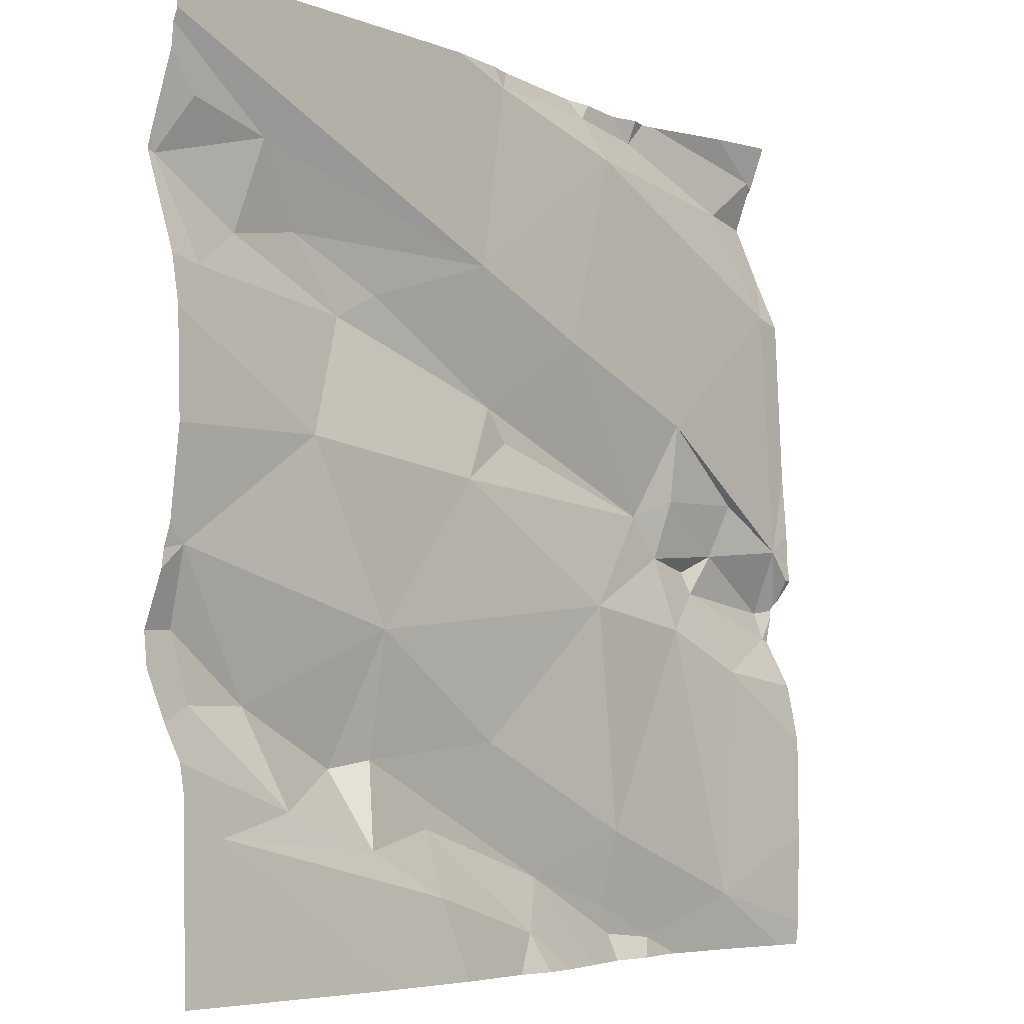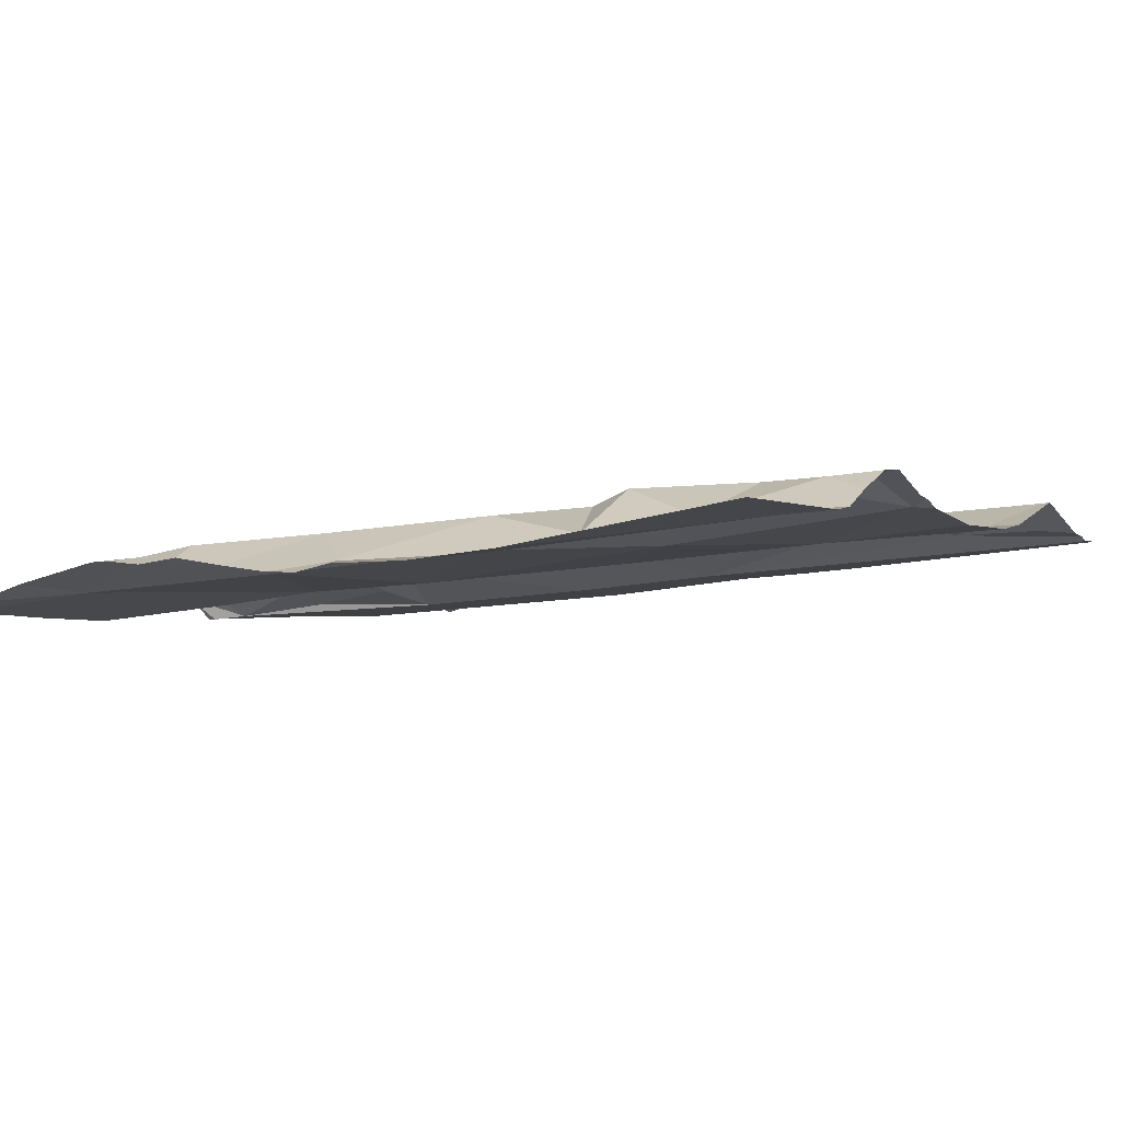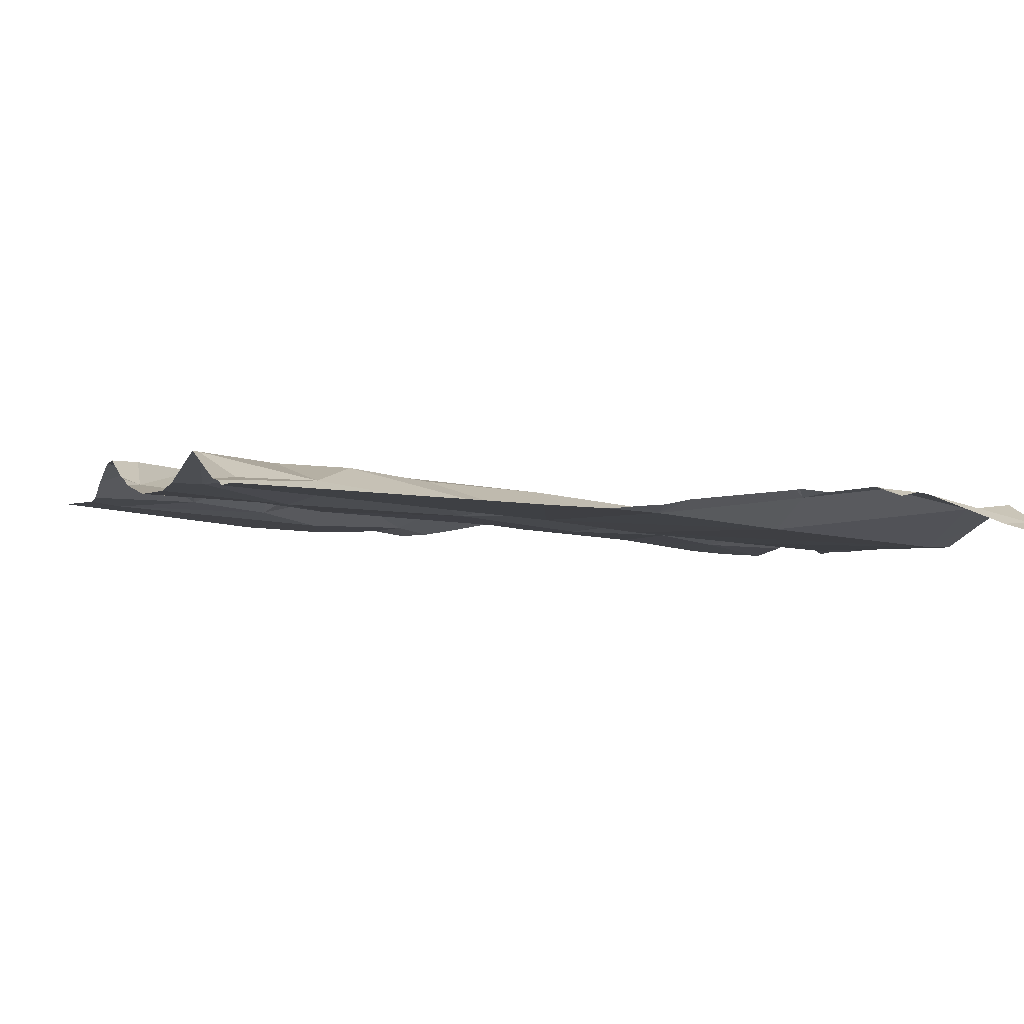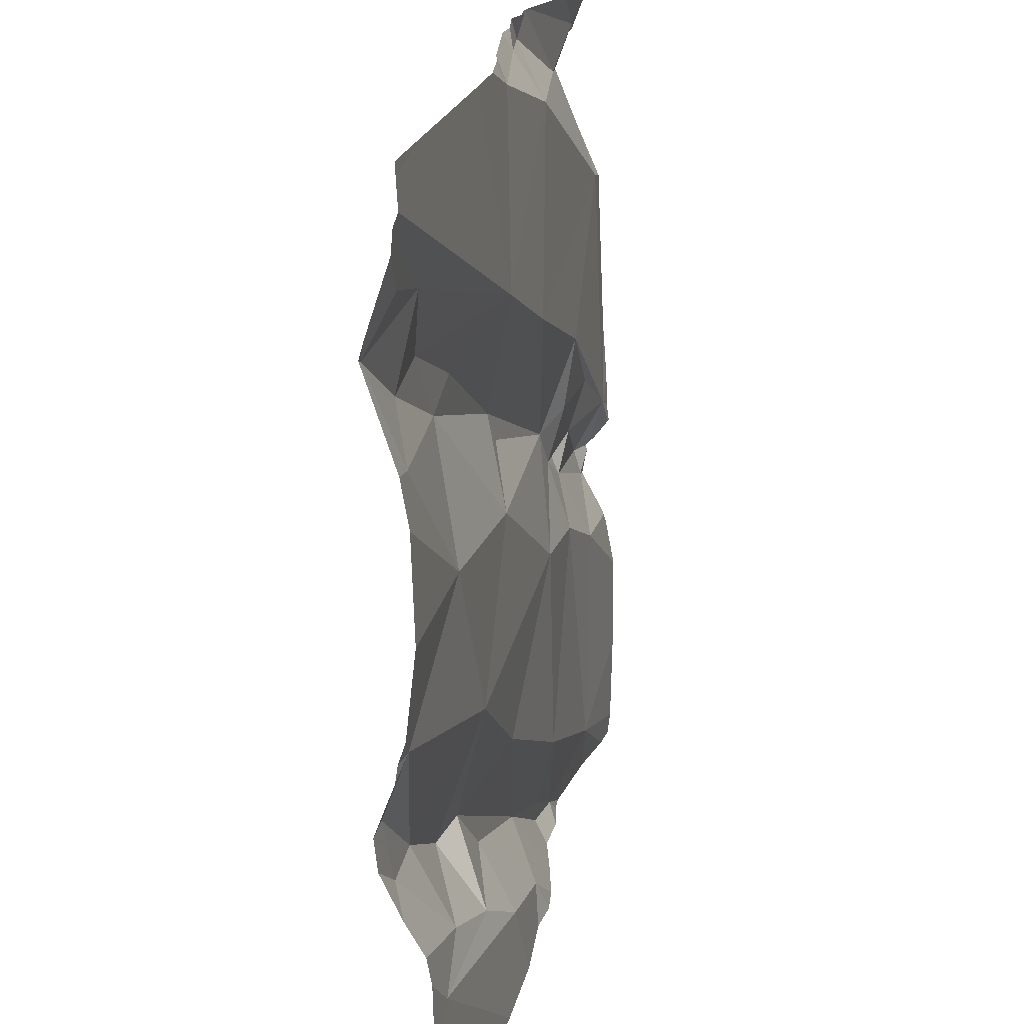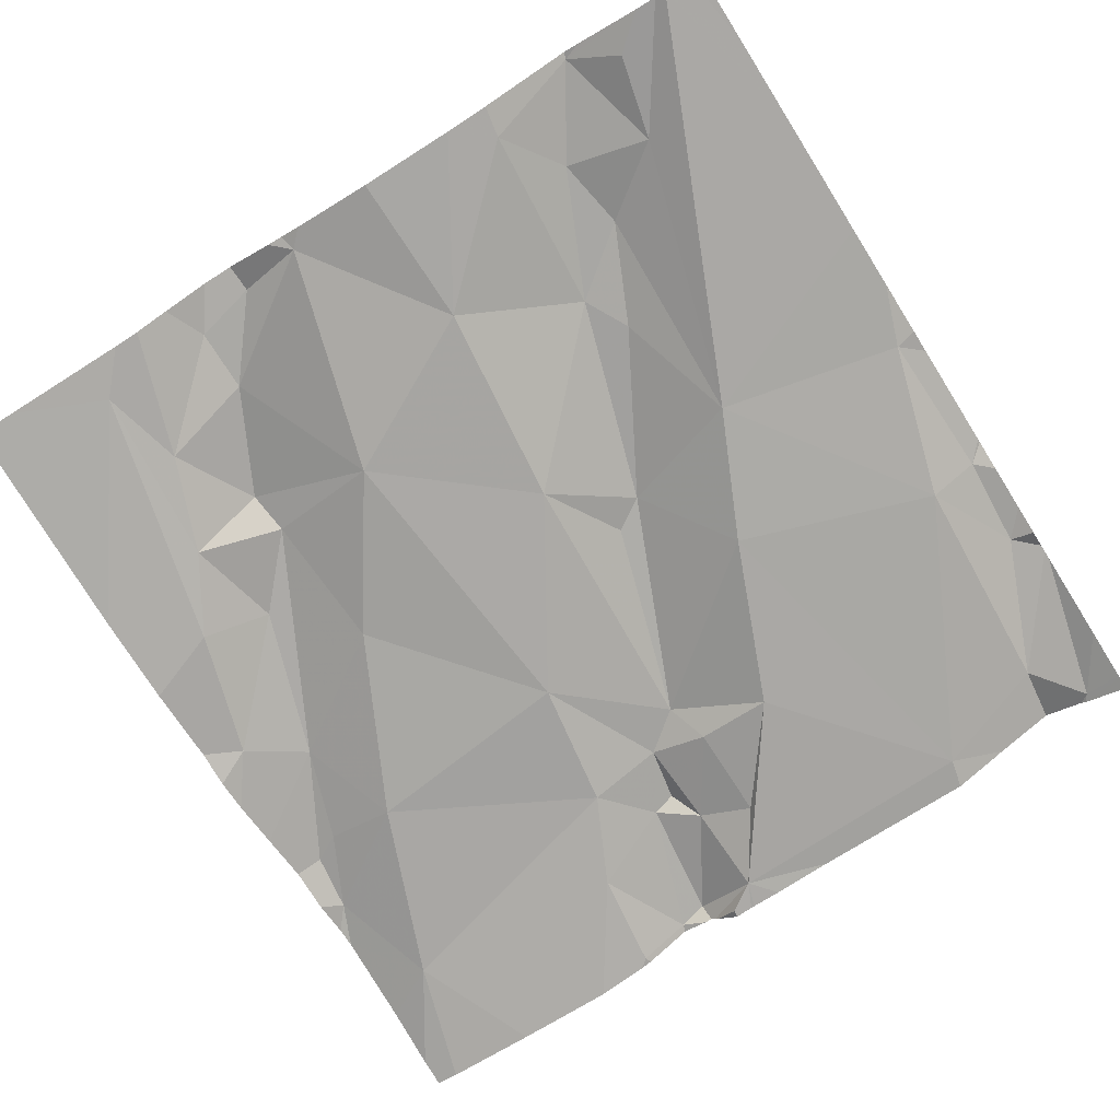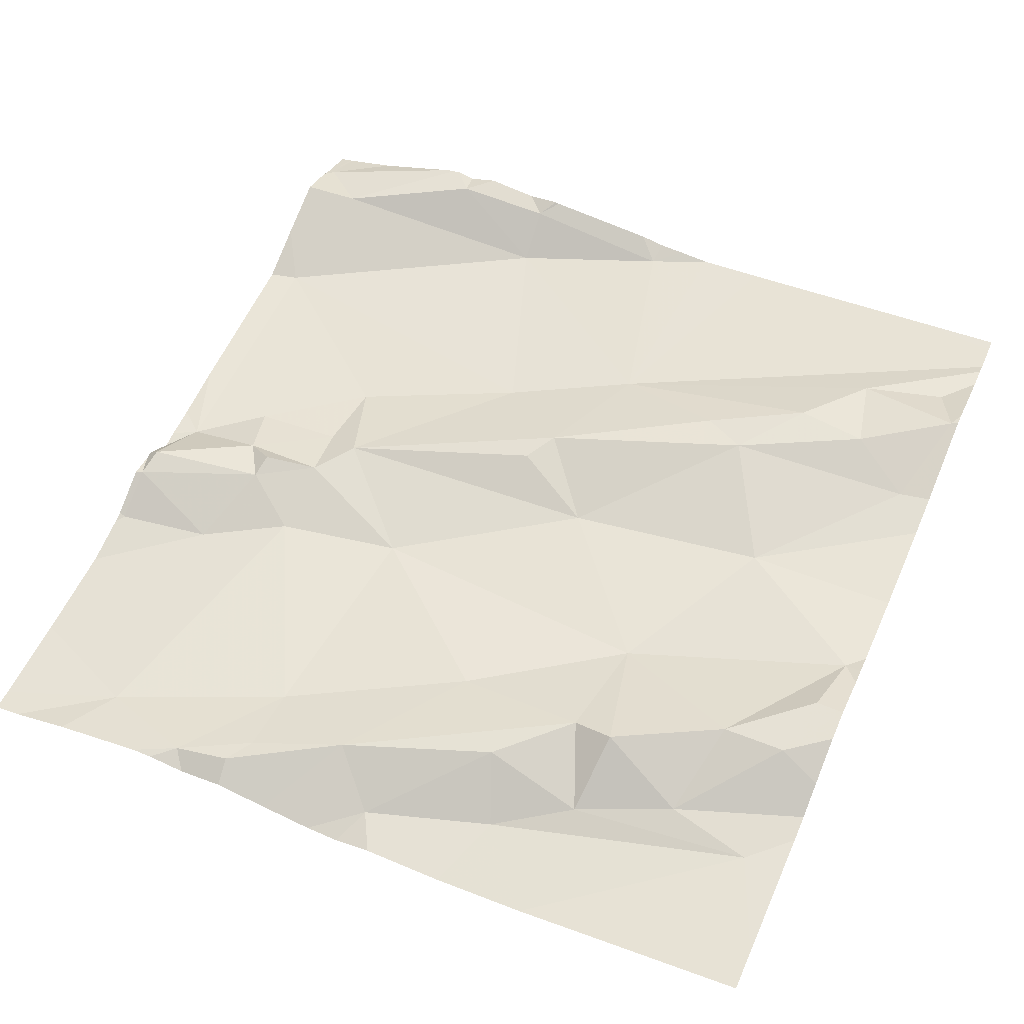
<metadata>
{"format":"obj","ext":"obj","renderer":"f3d","projection":"perspective","resolution":1024,"background":"white","views":[{"elev":-5.2,"azim":126.3,"up":"+Y"},{"elev":-4.1,"azim":31.2,"up":"+Z"},{"elev":0.6,"azim":158.6,"up":"+Z"},{"elev":20.4,"azim":97.3,"up":"+Y"},{"elev":-70.1,"azim":122.3,"up":"+Z"},{"elev":56.3,"azim":23.8,"up":"+Z"}]}
</metadata>
<code>
v -38.92 270 503.5
v -39.09 269.9 503.4
v -39.09 270 503.5
v -39.19 269.6 503.4
v -39.01 269.7 503.4
v -39.16 269.5 503.4
v -38.45 269.4 503.5
v -39.3 269.5 503.4
v -39.29 269.5 503.4
v -39.38 269.5 503.4
v -39.2 269.4 503.4
v -39.08 269.2 503.4
v -39.27 269.1 503.4
v -38.45 269.3 503.5
v -38.45 269.4 503.5
v -38.45 269.8 503.5
v -38.45 269.6 503.5
v -38.45 269.9 503.5
v -38.45 269.9 503.5
v -38.45 269.8 503.5
v -38.45 269.9 503.5
v -39.2 269.5 503.4
v -39.2 270 503.5
v -39.37 269.8 503.4
v -39.19 269.5 503.4
v -39.05 269.4 503.4
v -39.26 269.4 503.4
v -39.25 269.5 503.4
v -39.35 269.9 503.5
v -39.4 269.9 503.4
v -39.08 269.1 503.4
v -39.1 269.1 503.4
v -39.16 269.1 503.4
v -39.4 269.4 503.4
v -39.39 269.4 503.4
v -39.29 269.3 503.4
v -38.98 269.1 503.5
v -39.4 269.3 503.4
v -38.45 269.5 503.5
v -39.4 269.5 503.4
v -38.45 269.8 503.5
v -39.22 270 503.5
v -39.17 270 503.5
v -38.45 270 503.5
v -39.33 270 503.4
v -39.24 270 503.5
v -38.93 269.1 503.4
v -38.88 269.3 503.4
v -38.74 269.2 503.5
v -39.1 269 503.4
v -38.47 269.4 503.5
v -39.31 269 503.4
v -38.58 269.8 503.5
v -38.46 269.8 503.5
v -38.56 269.7 503.5
v -38.7 269.2 503.4
v -38.5 269.2 503.5
v -38.78 269.1 503.4
v -38.92 269.6 503.5
v -38.87 269.8 503.4
v -39.15 269 503.4
v -38.81 269.2 503.5
v -38.69 269.2 503.5
v -38.72 269.4 503.4
v -39.39 270 503.4
v -38.64 269.8 503.5
v -39.21 269 503.4
v -39.04 269 503.4
v -38.94 269 503.4
v -38.98 269 503.4
v -39.19 269 503.4
v -38.49 269.9 503.5
v -38.7 269.7 503.5
v -38.85 269.5 503.4
v -38.63 269.6 503.5
v -38.5 269.3 503.5
v -38.49 269.4 503.5
v -38.59 269.2 503.5
v -38.57 269.3 503.5
v -38.49 269.7 503.5
v -38.75 269.7 503.5
v -38.94 269.6 503.5
v -39.08 270 503.5
v -39.38 269 503.4
v -39.2 270 503.5
v -39.41 269.1 503.4
v -39.41 269.5 503.4
v -39.41 269.5 503.4
v -39.41 269.5 503.4
v -39.41 269.8 503.4
v -39.41 269.9 503.5
v -39.41 269.5 503.4
v -39.41 269.4 503.4
v -39.41 269.4 503.4
v -39.41 269.3 503.4
v -39.41 269.4 503.4
v -39.41 269.4 503.4
v -39.41 269.2 503.4
v -39.41 269.3 503.4
v -39.41 269.9 503.4
v -39.41 270 503.4
v -39.41 269.3 503.4
v -39.41 269.8 503.4
v -39.41 269.9 503.4
v -39.41 269.4 503.4
v -39.11 270 503.5
v -39.41 269.6 503.4
v -38.45 269.4 503.5
v -38.45 269.7 503.5
v -38.45 269.7 503.5
v -38.45 269.2 503.5
v -38.45 269.2 503.5
v -38.45 269.3 503.5
v -38.45 269.1 503.5
v -39.23 270 503.5
v -38.9 269 503.4
v -38.57 269 503.4
v -38.71 269 503.4
v -38.81 269 503.4
v -39.41 269 503.4
v -38.51 269 503.4
v -38.45 269 503.5
v -39.07 270 503.5
v -38.94 270 503.5
v -38.89 270 503.5
v -38.85 270 503.5
v -38.78 270 503.5
v -38.92 270 503.5
v -38.55 270 503.5
v -39.39 270 503.4
v -39.4 270 503.4
v -38.64 270 503.5
v -39.41 270 503.4
v -38.45 270 503.5
f 2 1 3
f 5 4 6
f 9 8 10
f 12 11 13
f 125 1 126
f 112 78 111
f 111 57 114
f 4 22 6
f 5 24 4
f 2 3 23
f 43 3 106
f 25 11 26
f 28 27 25
f 23 29 2
f 46 29 115
f 29 23 42
f 90 29 91
f 9 27 28
f 32 31 33
f 6 22 25
f 35 34 27
f 6 25 26
f 36 11 27
f 37 31 32
f 26 11 12
f 38 36 34
f 124 1 128
f 38 34 94
f 35 10 96
f 67 13 52
f 35 27 9
f 98 36 99
f 101 100 130
f 8 9 22
f 9 28 25
f 50 33 61
f 22 4 8
f 36 27 34
f 119 58 116
f 110 80 109
f 109 75 17
f 123 3 1
f 10 40 93
f 4 24 10
f 34 35 97
f 115 29 42
f 99 38 102
f 108 51 15
f 91 30 104
f 118 57 58
f 22 9 25
f 10 8 4
f 33 31 12
f 11 36 13
f 37 12 31
f 2 29 24
f 11 25 27
f 14 76 113
f 2 24 5
f 10 24 103
f 12 13 33
f 9 10 35
f 40 10 89
f 48 37 49
f 83 3 123
f 54 53 55
f 57 56 58
f 123 1 124
f 5 6 59
f 19 53 21
f 2 60 1
f 126 60 127
f 58 56 62
f 70 37 68
f 37 32 50
f 49 63 64
f 66 53 60
f 127 19 132
f 53 66 55
f 117 57 118
f 21 72 18
f 18 54 16
f 73 55 66
f 74 64 75
f 75 51 39
f 15 76 14
f 78 76 79
f 80 75 109
f 73 66 81
f 78 57 111
f 74 82 6
f 37 62 49
f 48 12 37
f 116 47 69
f 65 30 45
f 56 78 63
f 64 51 75
f 68 37 50
f 78 79 63
f 73 74 75
f 76 78 112
f 57 78 56
f 80 55 73
f 51 77 15
f 51 64 79
f 79 76 77
f 79 77 51
f 79 64 63
f 60 81 66
f 74 73 59
f 73 81 59
f 60 59 81
f 63 49 56
f 58 62 47
f 49 62 56
f 46 30 29
f 41 80 110
f 26 74 6
f 26 12 48
f 6 82 59
f 118 58 119
f 48 49 64
f 5 60 2
f 37 47 62
f 60 5 59
f 54 72 53
f 80 54 55
f 59 82 74
f 45 30 46
f 26 64 74
f 58 47 116
f 75 80 73
f 48 64 26
f 84 86 120
f 69 47 70
f 70 47 37
f 86 13 98
f 15 77 76
f 87 10 107
f 88 10 87
f 106 3 83
f 89 10 88
f 17 75 39
f 90 24 29
f 16 54 20
f 71 33 67
f 91 29 30
f 18 72 54
f 92 40 89
f 93 40 92
f 41 54 80
f 94 34 105
f 95 38 94
f 61 33 71
f 96 10 93
f 97 35 96
f 20 54 41
f 98 13 36
f 43 23 3
f 19 44 129
f 99 36 38
f 100 30 65
f 21 53 72
f 50 32 33
f 102 38 95
f 52 13 84
f 103 24 90
f 19 60 53
f 104 30 100
f 7 51 108
f 85 23 43
f 105 34 97
f 39 51 7
f 107 10 103
f 67 33 13
f 113 76 112
f 114 57 117
f 42 23 85
f 84 13 86
f 121 114 117
f 122 114 121
f 126 1 60
f 127 60 19
f 128 1 125
f 129 44 134
f 130 100 65
f 131 101 130
f 132 19 129
f 133 101 131

</code>
